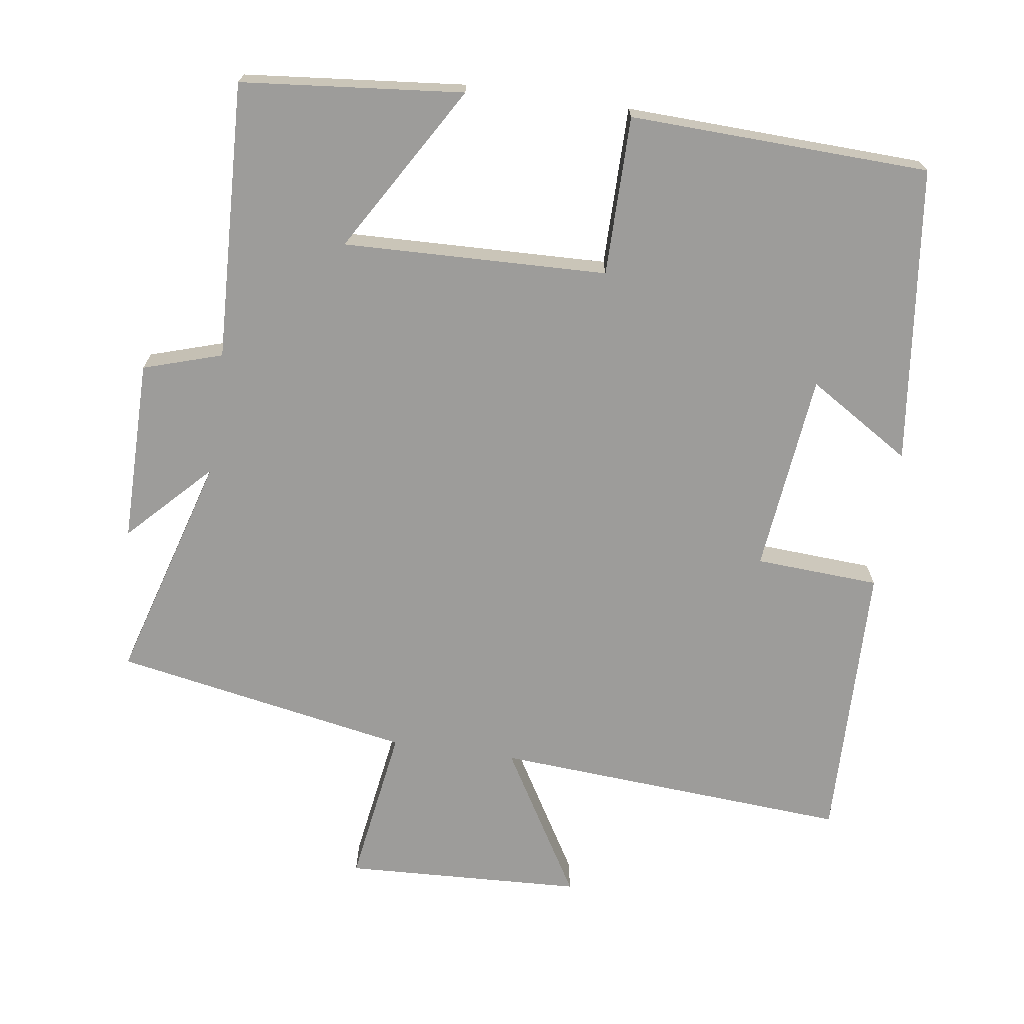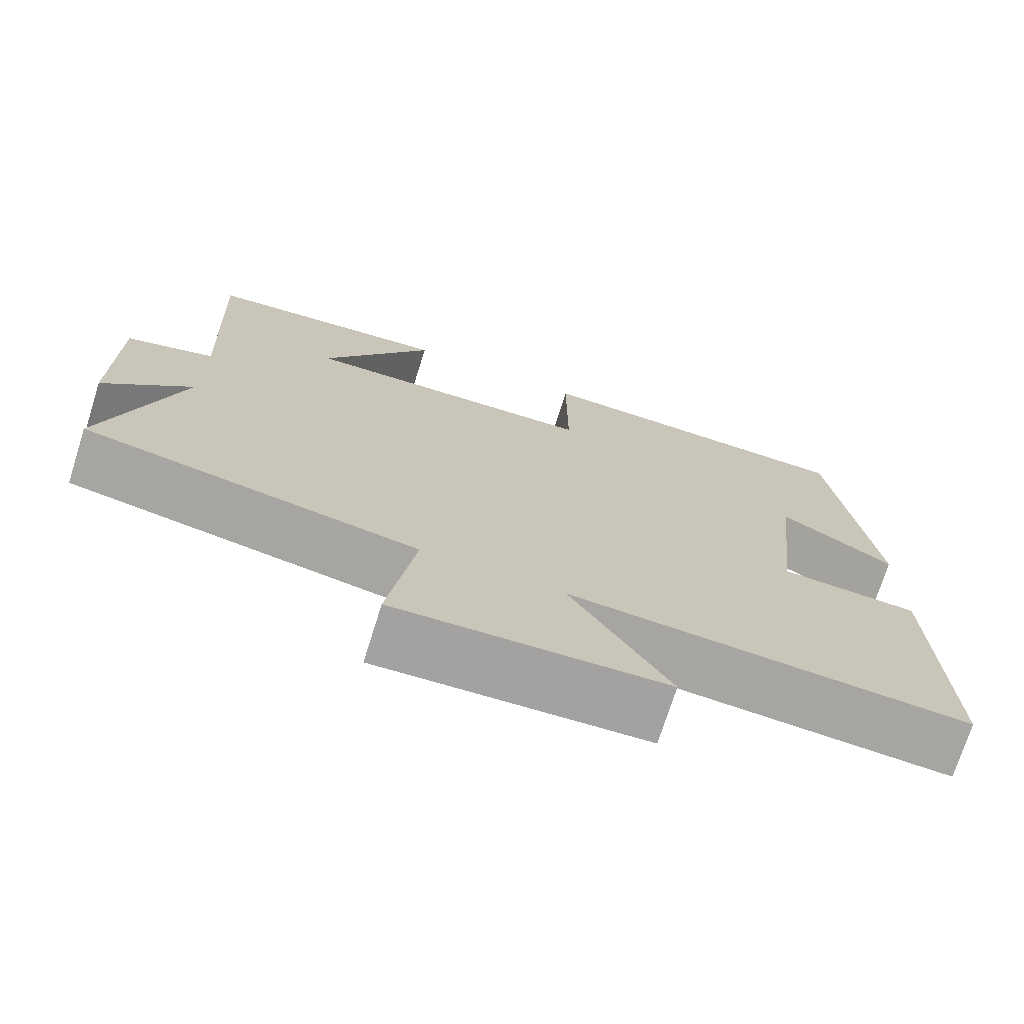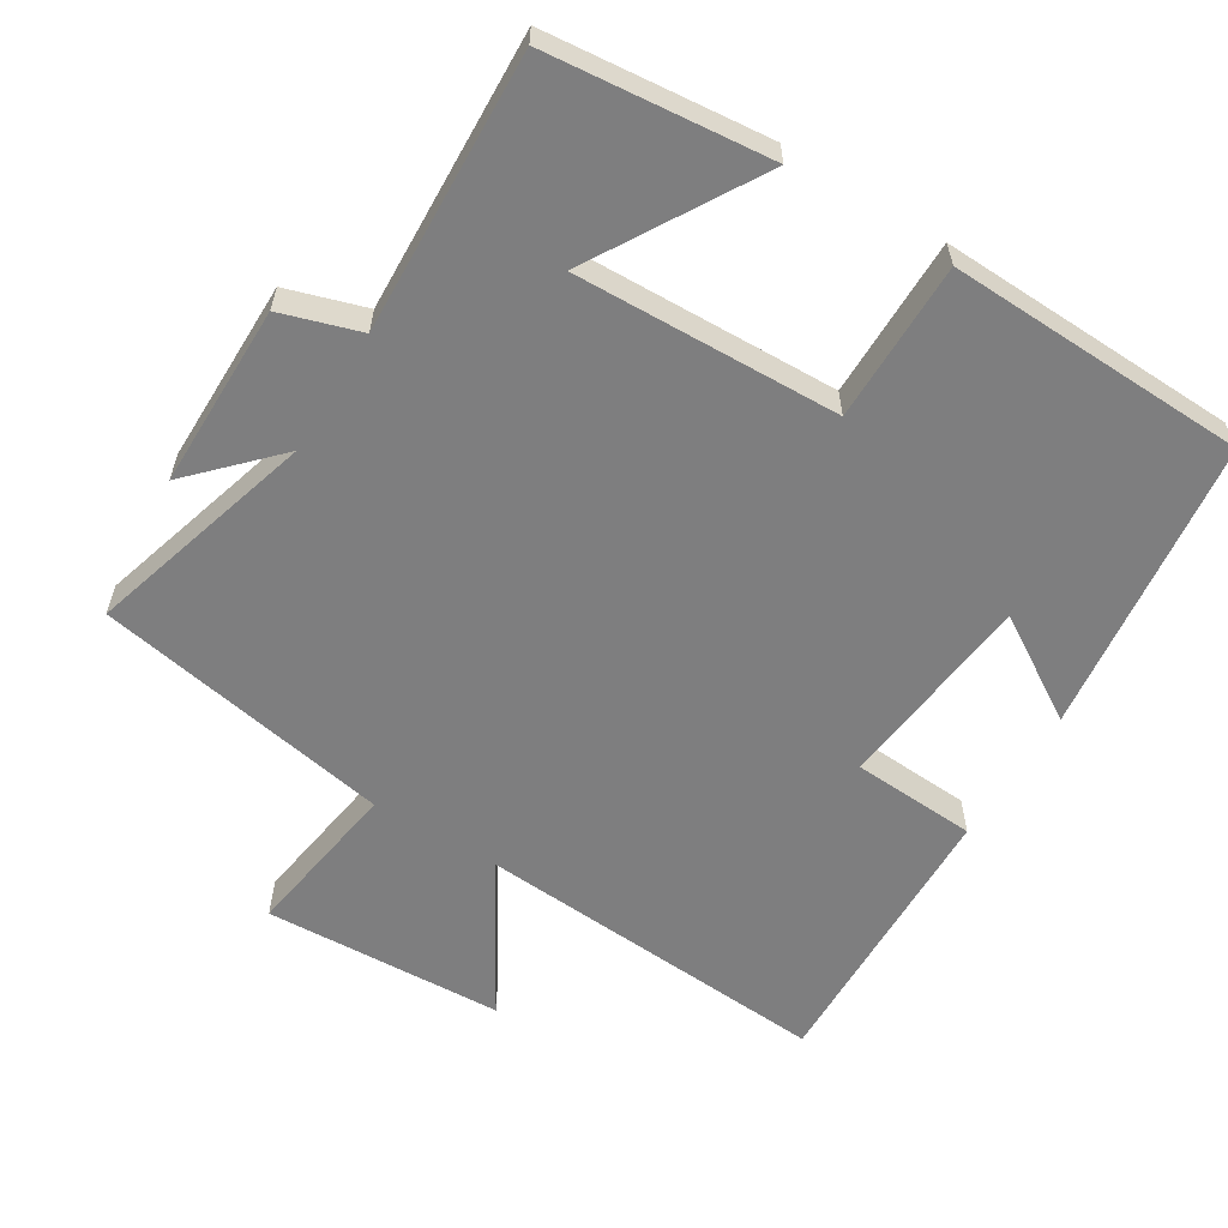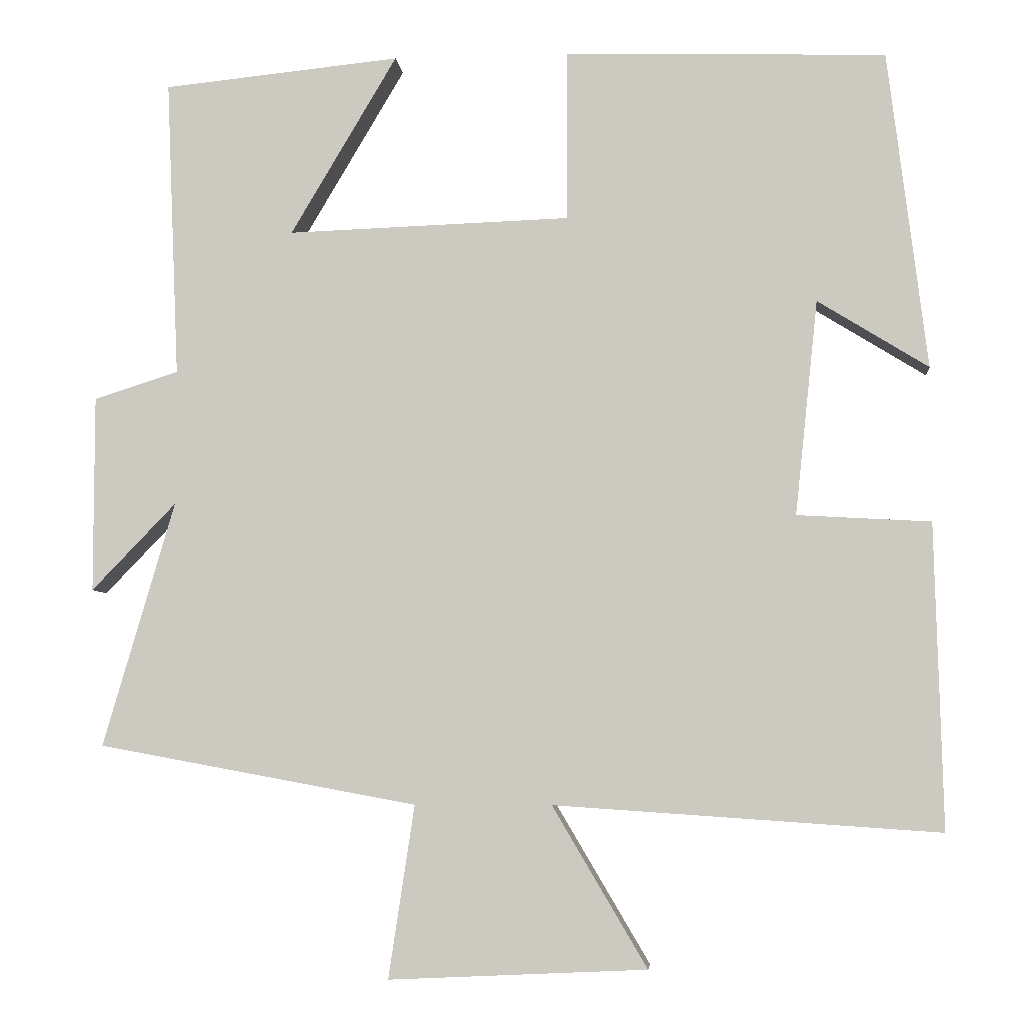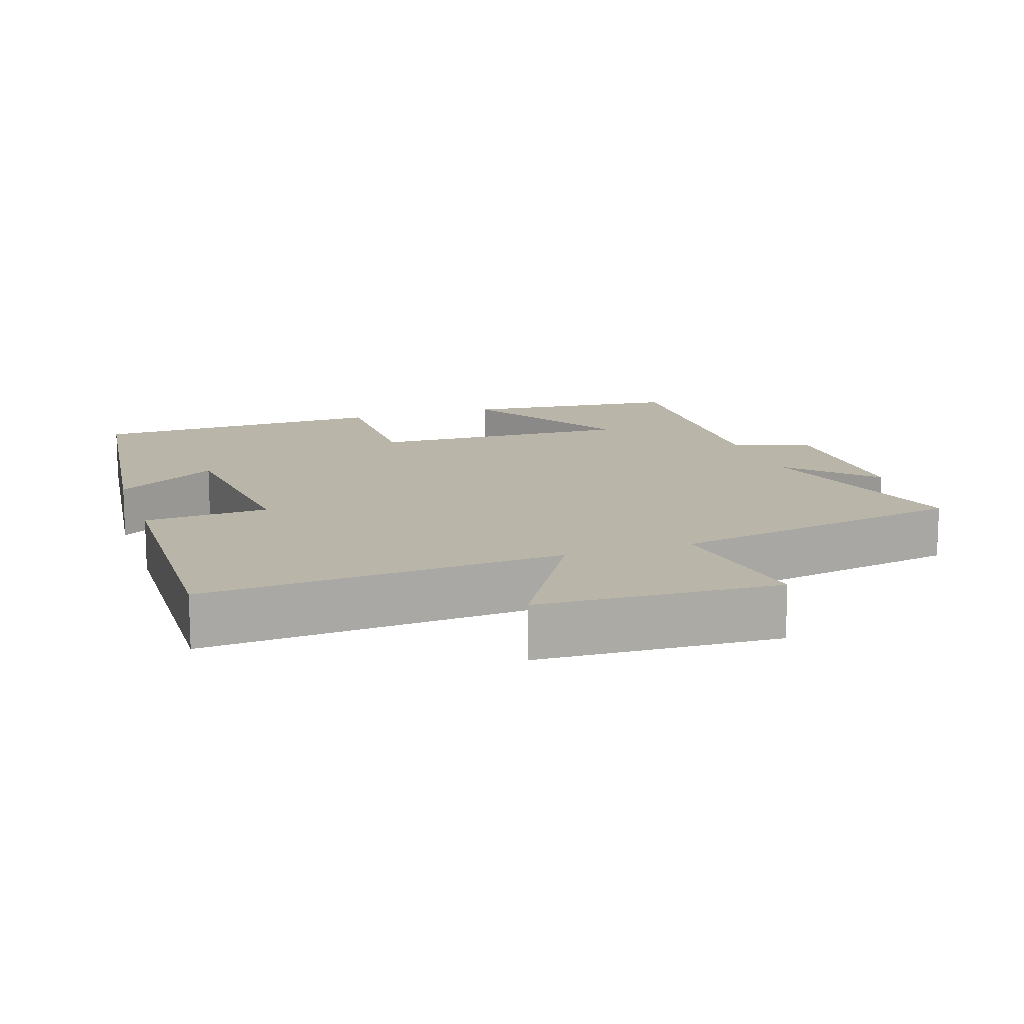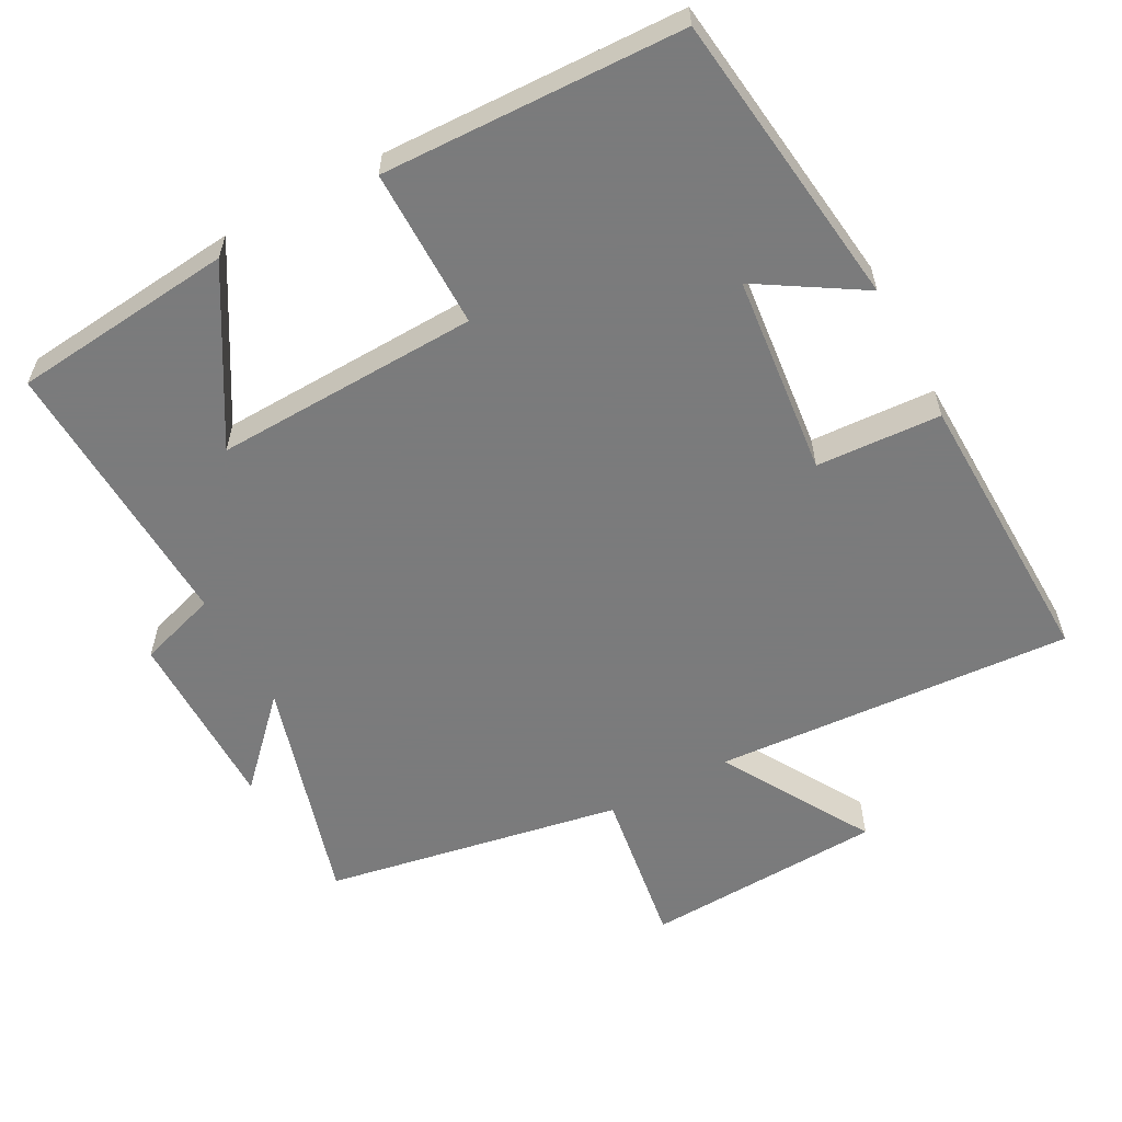
<metadata>
{"format":"obj","ext":"obj","renderer":"f3d","projection":"perspective","resolution":1024,"background":"white","views":[{"elev":-70.0,"azim":-8.3,"up":"+Y"},{"elev":-73.2,"azim":-17.5,"up":"+Z"},{"elev":-59.5,"azim":-31.6,"up":"+Y"},{"elev":-5.5,"azim":5.7,"up":"+Z"},{"elev":13.6,"azim":161.5,"up":"+Y"},{"elev":-58.4,"azim":28.4,"up":"+Y"}]}
</metadata>
<code>
v -0.594 0.07 -0.423
v -0.5 0.07 -0.101
v -0.611 0.07 -0.216
v -0.611 0.07 0.042
v -0.5 0.07 0.077
v -0.517 0.07 0.469
v -0.205 0.07 0.5
v -0.345 0.07 0.264
v 0.027 0.07 0.276
v 0.027 0.07 0.5
v 0.449 0.07 0.486
v 0.5 0.07 0.068
v 0.355 0.07 0.158
v 0.325 0.07 -0.124
v 0.5 0.07 -0.134
v 0.51 0.07 -0.534
v 0.005 0.07 -0.5
v 0.129 0.07 -0.71
v -0.209 0.07 -0.726
v -0.175 0.07 -0.5
v -0.594 0 -0.423
v -0.5 0 -0.101
v -0.611 0 -0.216
v -0.611 0 0.042
v -0.5 0 0.077
v -0.517 0 0.469
v -0.205 0 0.5
v -0.345 0 0.264
v 0.027 0 0.276
v 0.027 0 0.5
v 0.449 0 0.486
v 0.5 0 0.068
v 0.355 0 0.158
v 0.325 0 -0.124
v 0.5 0 -0.134
v 0.51 0 -0.534
v 0.005 0 -0.5
v 0.129 0 -0.71
v -0.209 0 -0.726
v -0.175 0 -0.5
f 17 18 19 20
f 17 20 1 2
f 14 15 16 17
f 13 14 17 2
f 10 11 12 13
f 9 10 13
f 8 9 13 2
f 5 6 7 8
f 5 8 2 3
f 3 4 5
f 40 39 38 37
f 22 21 40 37
f 37 36 35 34
f 22 37 34 33
f 33 32 31 30
f 33 30 29
f 22 33 29 28
f 28 27 26 25
f 23 22 28 25
f 25 24 23
f 1 21 22 2
f 2 22 23 3
f 3 23 24 4
f 4 24 25 5
f 5 25 26 6
f 6 26 27 7
f 7 27 28 8
f 8 28 29 9
f 9 29 30 10
f 10 30 31 11
f 11 31 32 12
f 12 32 33 13
f 13 33 34 14
f 14 34 35 15
f 15 35 36 16
f 16 36 37 17
f 17 37 38 18
f 18 38 39 19
f 19 39 40 20
f 20 40 21 1

</code>
